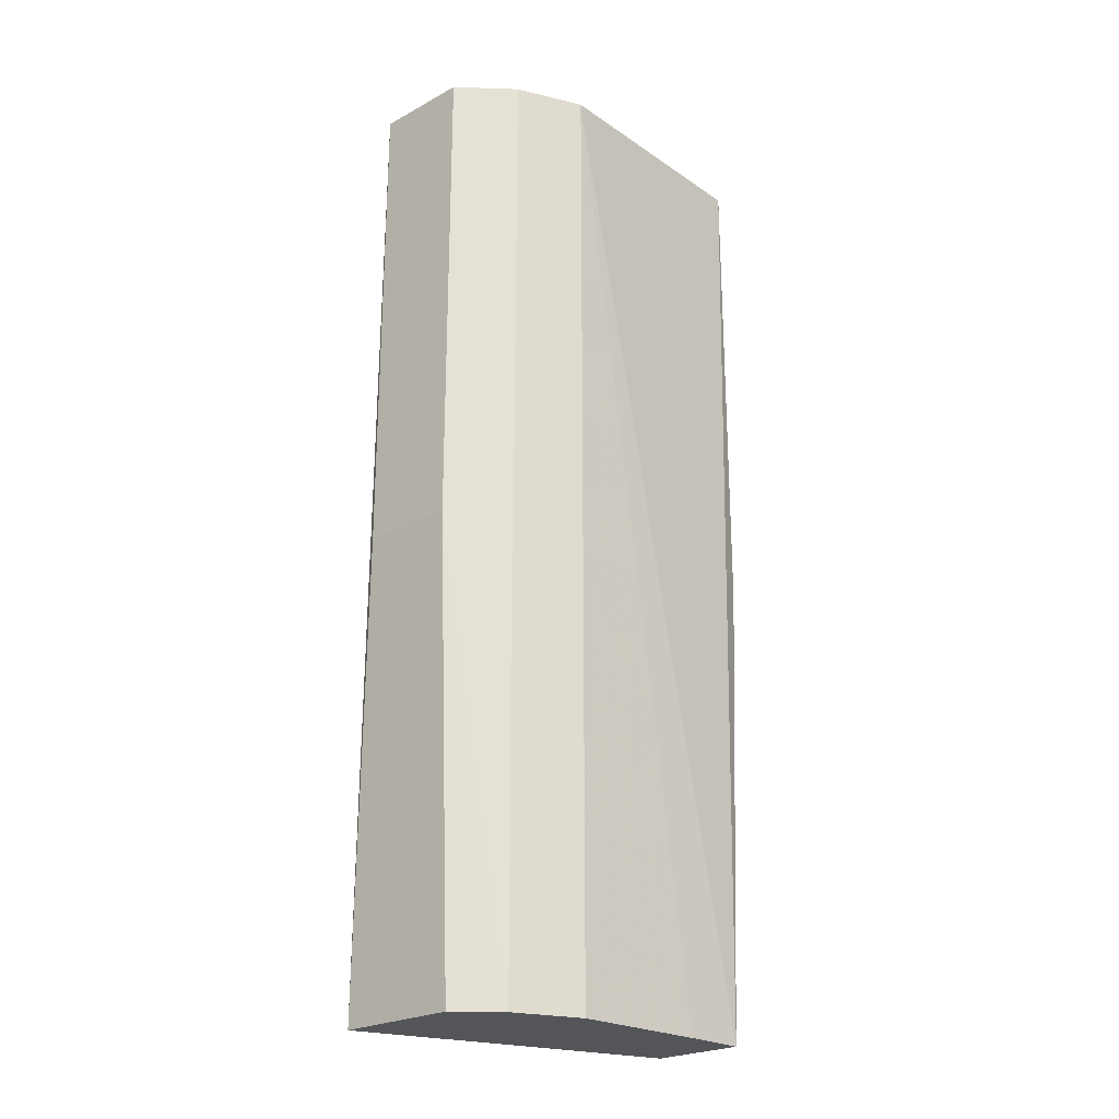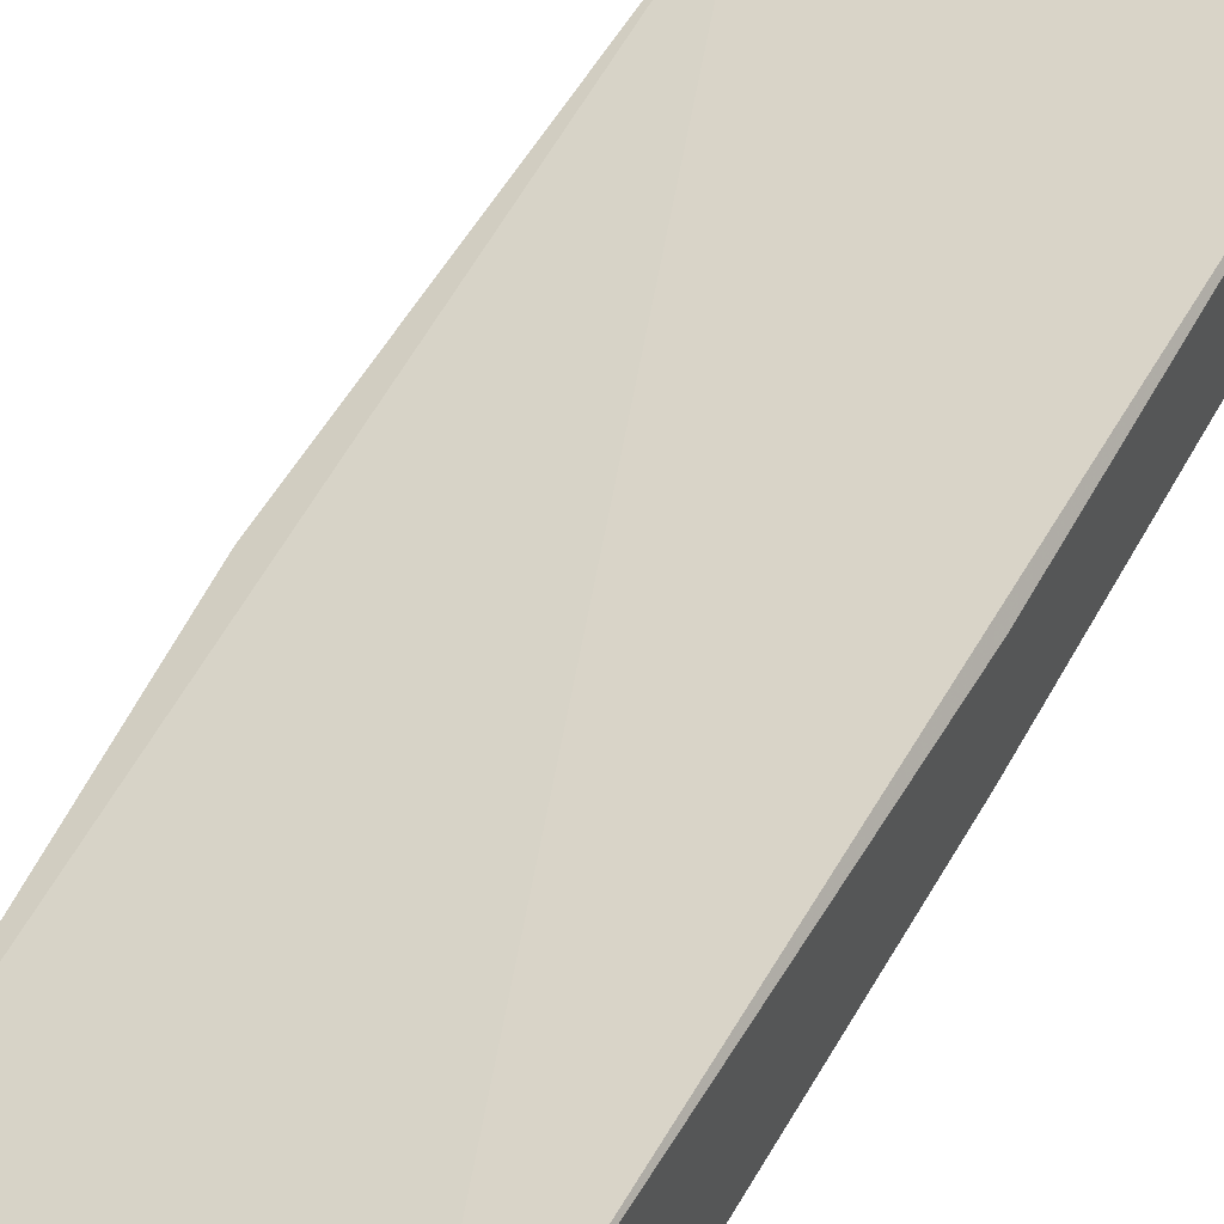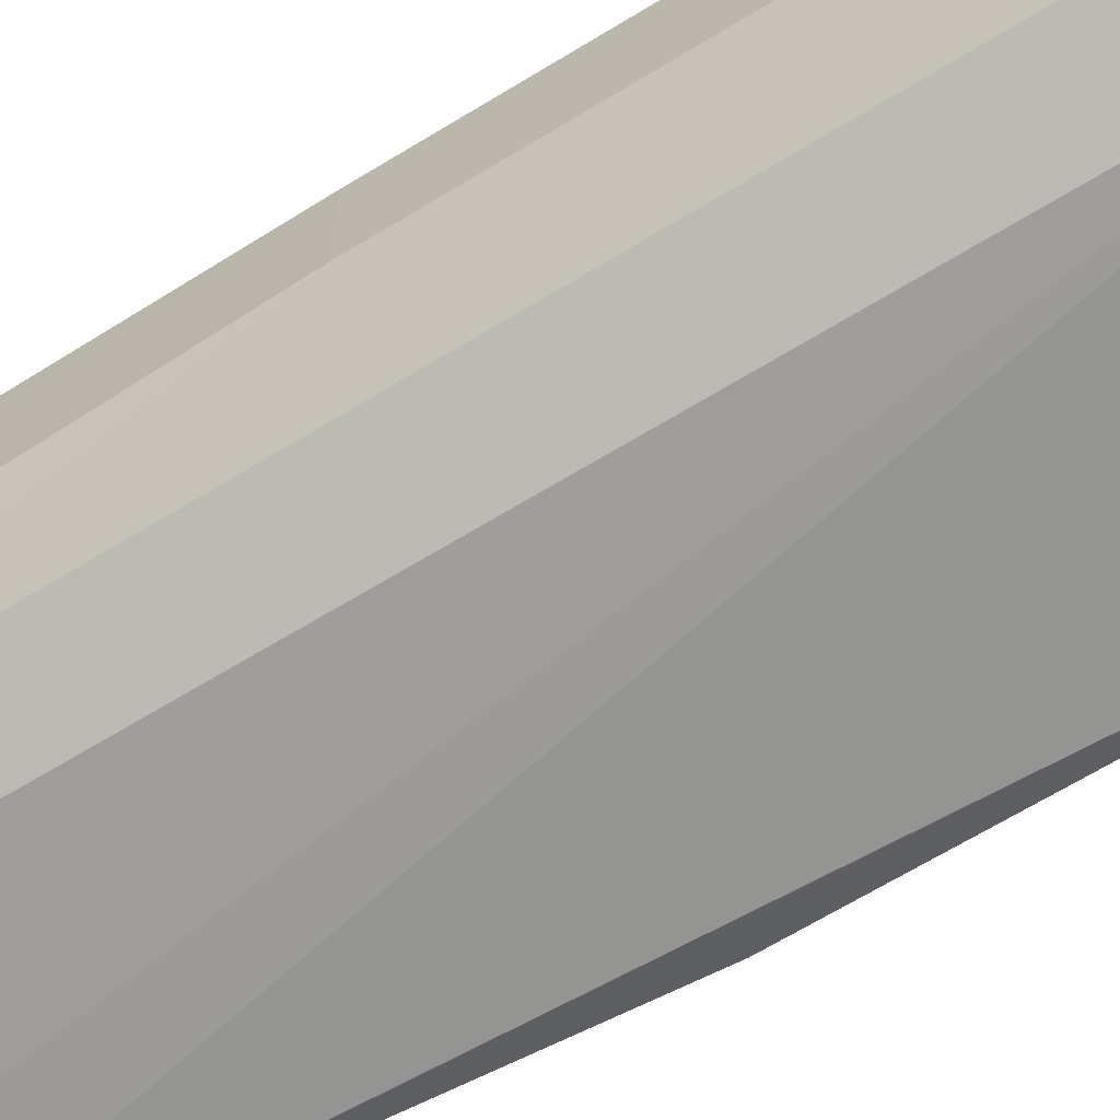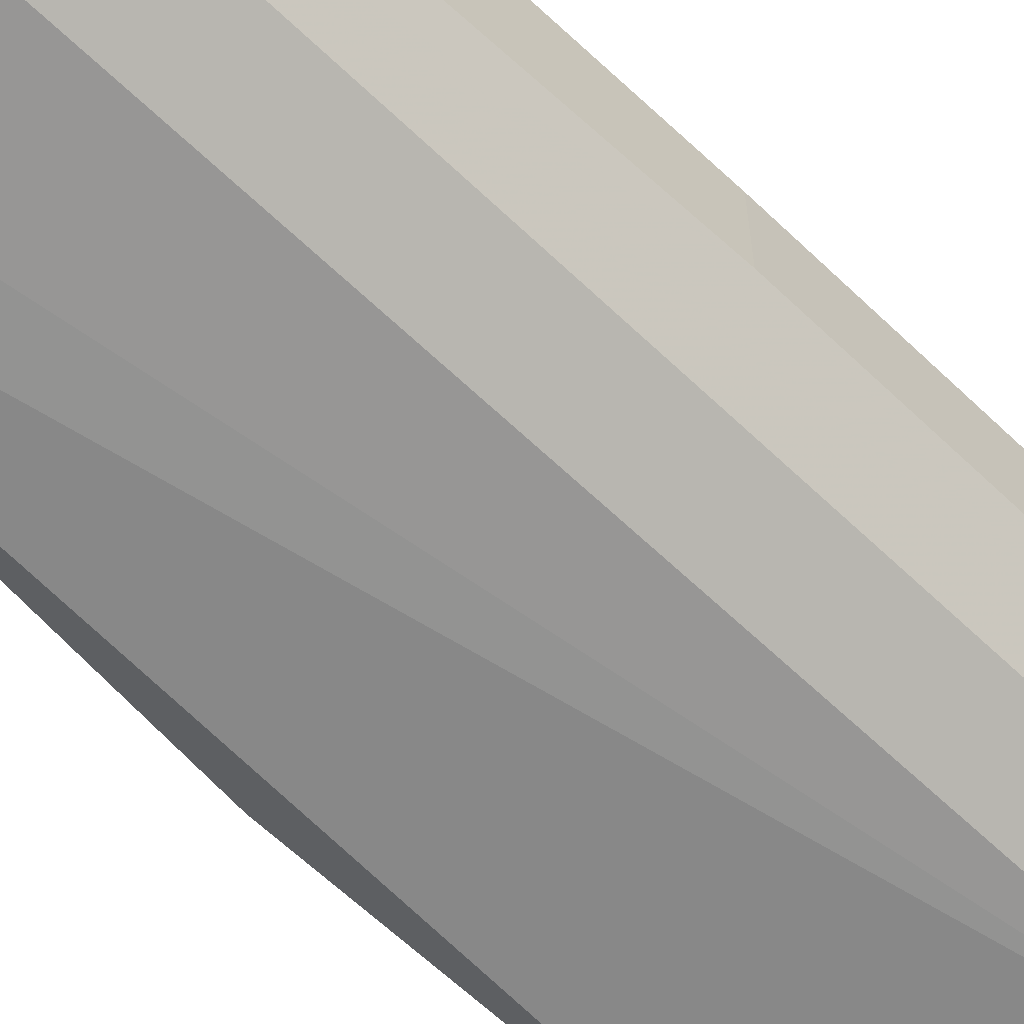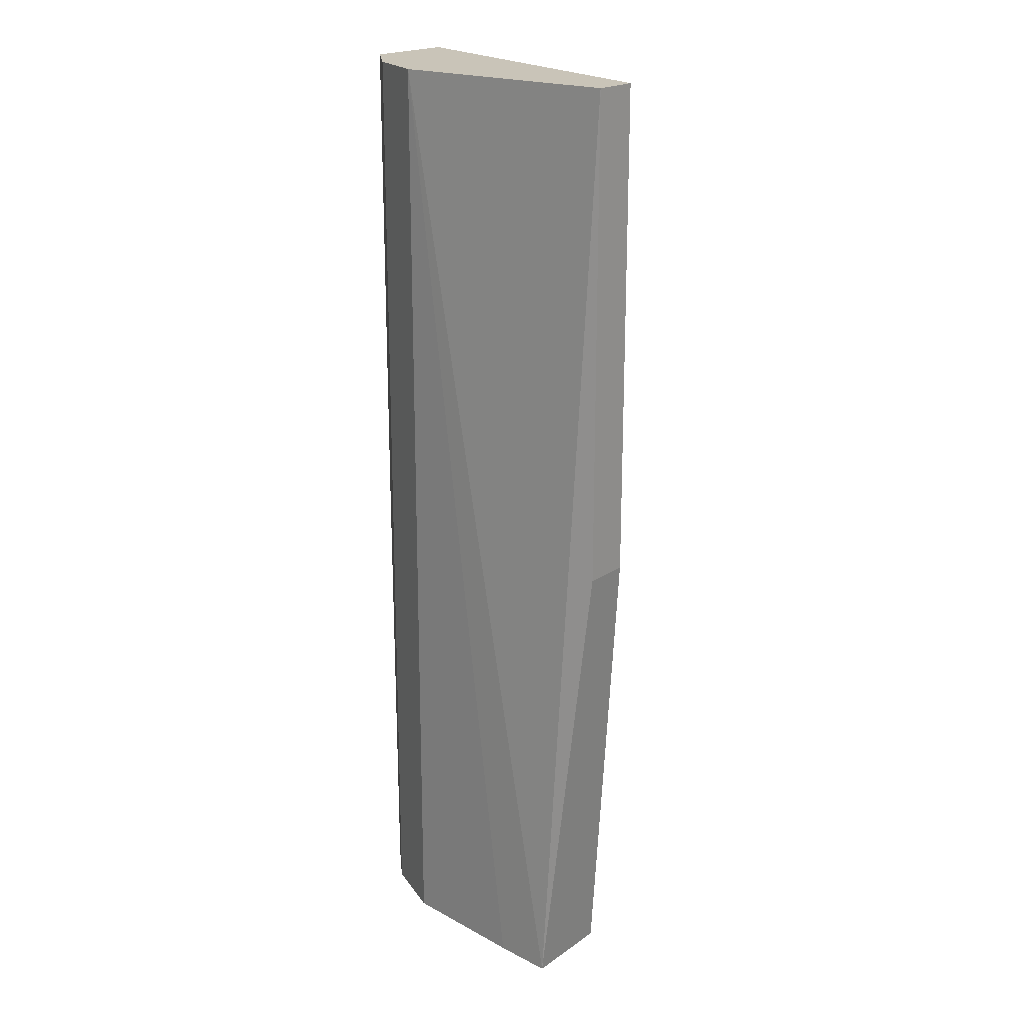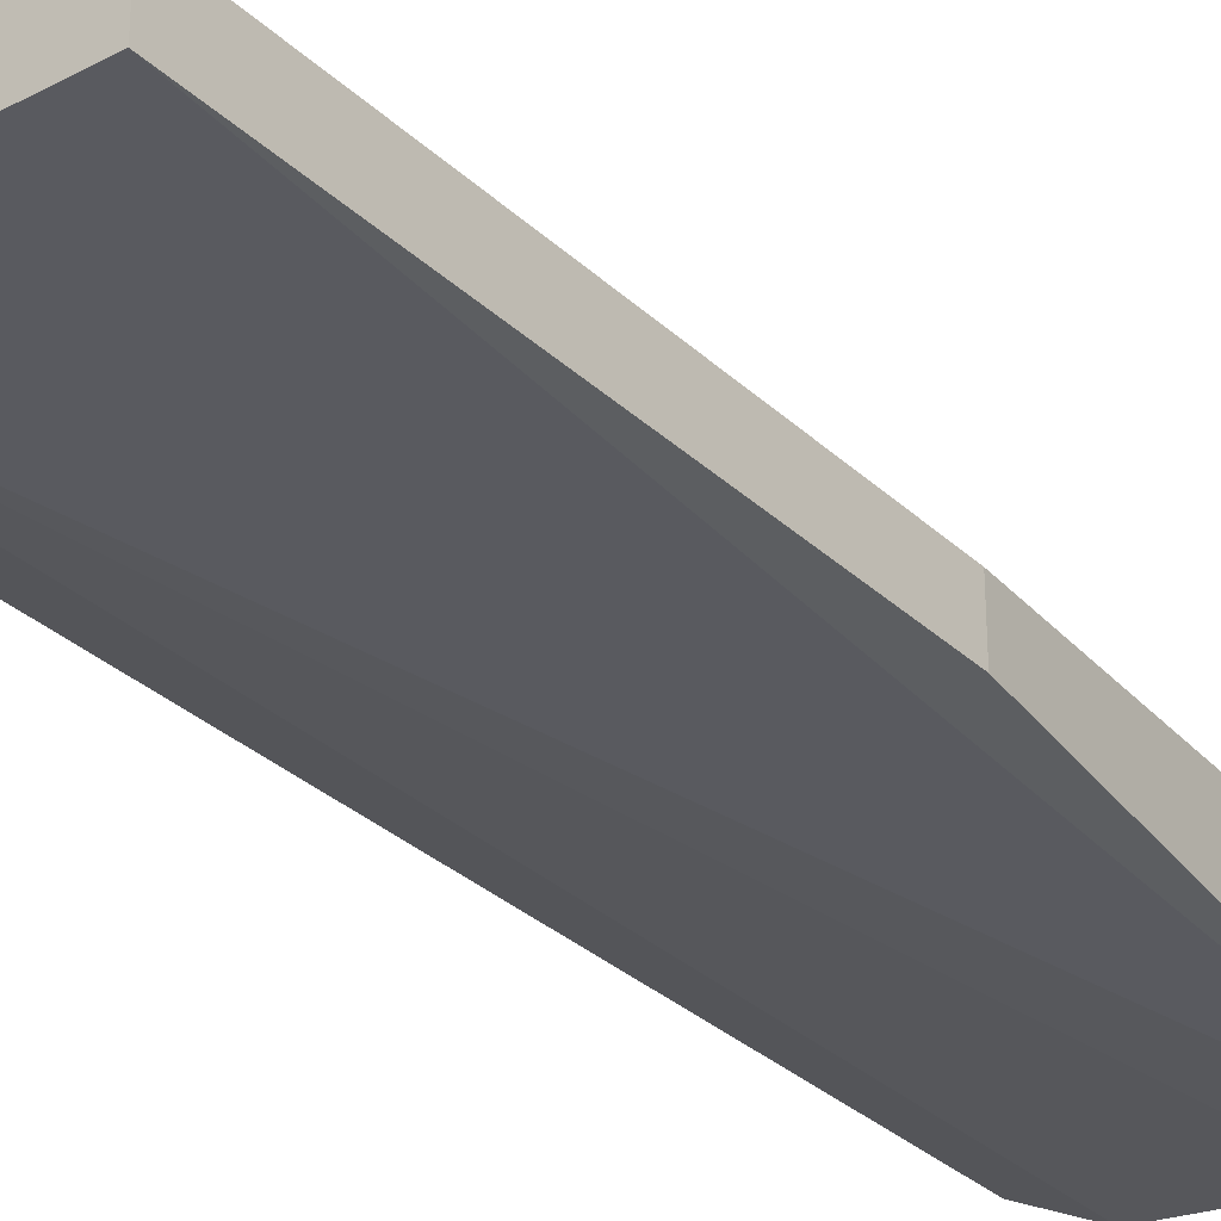
<metadata>
{"format":"obj","ext":"obj","renderer":"f3d","projection":"perspective","resolution":1024,"background":"white","views":[{"elev":-24.2,"azim":131.8,"up":"+Y"},{"elev":49.1,"azim":27.0,"up":"+Z"},{"elev":-66.3,"azim":121.6,"up":"+Z"},{"elev":-63.4,"azim":46.0,"up":"+Z"},{"elev":20.2,"azim":-141.2,"up":"+Y"},{"elev":-31.0,"azim":-142.8,"up":"+Z"}]}
</metadata>
<code>
v 0.1426 0.05082 -0.535
v 1.096e-05 -0.669 -0.5485
v -0.03539 0.05082 -0.535
v -0.03539 -0.3162 -0.535
v -0.03539 -0.3162 -0.4993
v -5.307e-05 -0.669 -0.4972
v 0.1902 -0.669 -0.5112
v 0.0443 -0.669 -0.5451
v 0.1426 -0.669 -0.535
v 0.1902 0.05082 -0.5112
v 0.1426 -0.3162 -0.535
v -0.03539 0.05082 -0.4993
v 0.2258 0.05082 -0.4756
v 0.2258 -0.3162 -0.4756
v 0.218 -0.669 -0.4826
v 0.2258 -0.3162 -0.4042
v 0.2258 0.05074 -0.4042
v 0.218 -0.669 -0.3915
v -5.307e-05 -0.669 -0.4809
f 14 15 7
f 16 17 18
f 14 16 15
f 14 13 16
f 16 13 17
f 5 12 3
f 16 18 15
f 19 12 5
f 6 7 18
f 19 6 18
f 19 5 6
f 19 18 12
f 12 18 17
f 13 12 17
f 14 7 13
f 15 18 7
f 13 7 10
f 9 8 11
f 10 3 12
f 2 3 1
f 4 3 2
f 4 5 3
f 4 6 5
f 4 2 6
f 2 7 6
f 8 7 2
f 13 10 12
f 9 10 7
f 9 11 10
f 8 1 11
f 8 2 1
f 1 10 11
f 1 3 10
f 9 7 8

</code>
